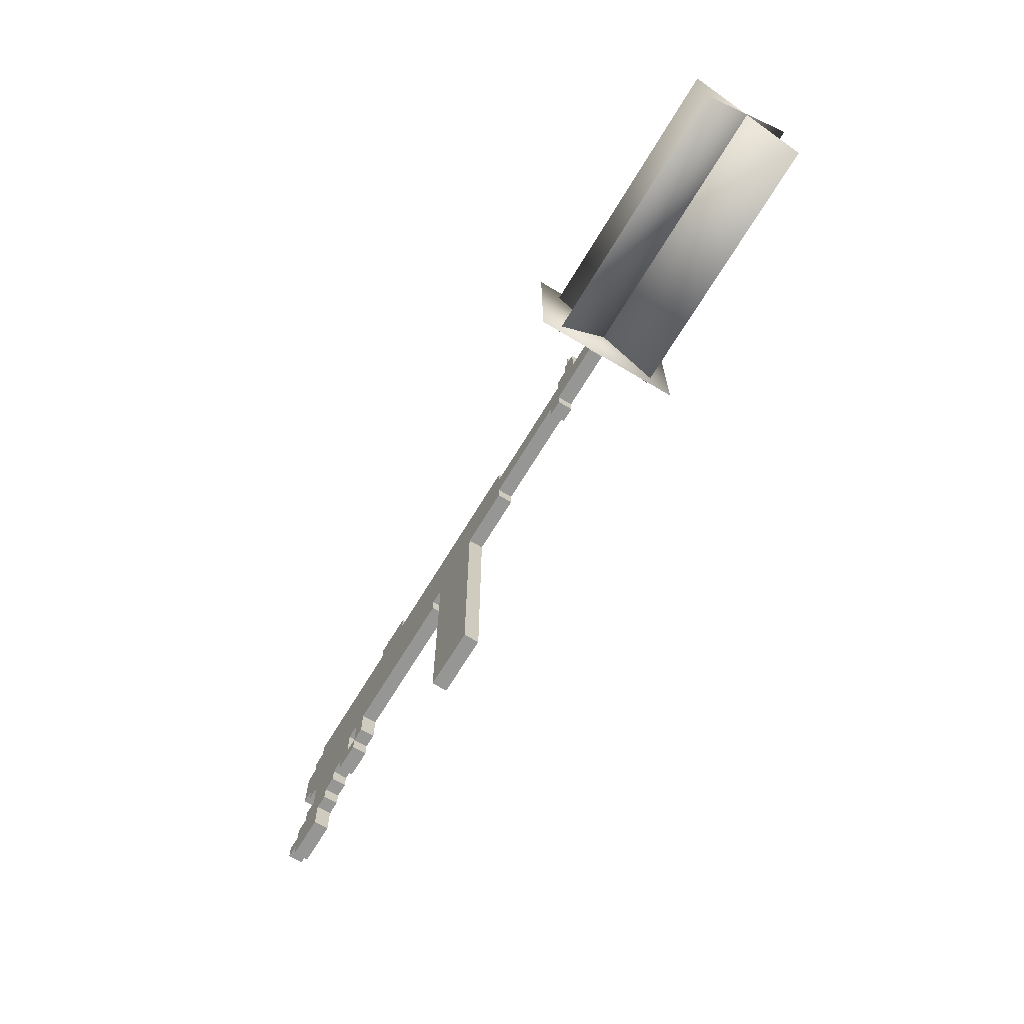
<metadata>
{"format":"obj","ext":"obj","renderer":"f3d","projection":"perspective","resolution":1024,"background":"white","views":[{"elev":-67.7,"azim":59.0,"up":"+Y"}]}
</metadata>
<code>
o ammoModel
v -2.571 -6.318 -0.1313
v -2.571 -6.318 0.1812
v -2.571 -2.568 0.1812
v -2.571 -2.568 -0.1313
v -1.321 -6.318 -0.1313
v -1.321 -2.568 -0.1313
v -1.321 -6.318 0.1812
v -1.321 -2.568 0.1812
f 1 2 3 4
f 5 1 4 6
f 7 5 6 8
f 2 7 8 3
f 8 6 4 3
f 2 1 5 7
o gunModel
v 2.742 -0.3806 -0.1313
v 2.742 -0.3806 0.1812
v 2.742 -0.06814 0.1812
v 2.742 -0.06814 -0.1313
v 3.054 -0.3806 -0.1313
v 3.054 -0.06814 -0.1313
v 3.054 -0.3806 0.1812
v 3.054 -0.06814 0.1812
v -8.821 -4.131 -0.1313
v -8.821 -4.131 0.1812
v -8.821 -3.818 0.1812
v -8.821 -3.818 -0.1313
v -7.883 -4.131 -0.1313
v -7.883 -3.818 -0.1313
v -7.883 -4.131 0.1812
v -7.883 -3.818 0.1812
v -9.133 -3.818 -0.1313
v -9.133 -3.818 0.1812
v -9.133 -3.506 0.1812
v -9.133 -3.506 -0.1313
v -7.883 -3.818 -0.1313
v -7.883 -3.506 -0.1313
v -7.883 -3.818 0.1812
v -7.883 -3.506 0.1812
v -8.821 -3.506 -0.1313
v -8.821 -3.506 0.1812
v -8.821 -3.193 0.1812
v -8.821 -3.193 -0.1313
v -7.571 -3.506 -0.1313
v -7.571 -3.193 -0.1313
v -7.571 -3.506 0.1812
v -7.571 -3.193 0.1812
v -8.508 -3.193 -0.1313
v -8.508 -3.193 0.1812
v -8.508 -2.881 0.1812
v -8.508 -2.881 -0.1313
v -7.258 -3.193 -0.1313
v -7.258 -2.881 -0.1313
v -7.258 -3.193 0.1812
v -7.258 -2.881 0.1812
v -8.196 -2.881 -0.1313
v -8.196 -2.881 0.1812
v -8.196 -2.256 0.1812
v -8.196 -2.256 -0.1313
v -6.633 -2.881 -0.1313
v -6.633 -2.256 -0.1313
v -6.633 -2.881 0.1812
v -6.633 -2.256 0.1812
v -6.946 -3.193 -0.1313
v -6.946 -3.193 0.1812
v -6.946 -2.881 0.1812
v -6.946 -2.881 -0.1313
v -6.321 -3.193 -0.1313
v -6.321 -2.881 -0.1313
v -6.321 -3.193 0.1812
v -6.321 -2.881 0.1812
v -6.321 -2.881 -0.1313
v -6.321 -2.881 0.1812
v -6.321 -2.256 0.1812
v -6.321 -2.256 -0.1313
v -6.008 -2.881 -0.1313
v -6.008 -2.256 -0.1313
v -6.008 -2.881 0.1812
v -6.008 -2.256 0.1812
v -8.508 -2.256 -0.1313
v -8.508 -2.256 0.1812
v -8.508 -1.943 0.1812
v -8.508 -1.943 -0.1313
v -2.883 -2.256 -0.1313
v -2.883 -1.943 -0.1313
v -2.883 -2.256 0.1812
v -2.883 -1.943 0.1812
v -2.571 -2.568 -0.1313
v -2.571 -2.568 0.1812
v -2.571 -1.943 0.1812
v -2.571 -1.943 -0.1313
v -1.321 -2.568 -0.1313
v -1.321 -1.943 -0.1313
v -1.321 -2.568 0.1812
v -1.321 -1.943 0.1812
v -8.821 -1.943 -0.1313
v -8.821 -1.943 0.1812
v -8.821 -1.631 0.1812
v -8.821 -1.631 -0.1313
v -1.321 -1.943 -0.1313
v -1.321 -1.631 -0.1313
v -1.321 -1.943 0.1812
v -1.321 -1.631 0.1812
v -8.821 -1.631 -0.1313
v -8.821 -1.631 0.1812
v -8.821 -1.006 0.1812
v -8.821 -1.006 -0.1313
v -0.0707 -1.631 -0.1313
v -0.0707 -1.006 -0.1313
v -0.0707 -1.631 0.1812
v -0.0707 -1.006 0.1812
v -0.0707 -1.318 -0.1313
v -0.0707 -1.318 0.1812
v -0.0707 -0.6931 0.1812
v -0.0707 -0.6931 -0.1313
v 3.679 -1.318 -0.1313
v 3.679 -0.6931 -0.1313
v 3.679 -1.318 0.1812
v 3.679 -0.6931 0.1812
v 2.429 -0.6931 -0.1313
v 2.429 -0.6931 0.1812
v 2.429 -0.3806 0.1812
v 2.429 -0.3806 -0.1313
v 3.054 -0.6931 -0.1313
v 3.054 -0.3806 -0.1313
v 3.054 -0.6931 0.1812
v 3.054 -0.3806 0.1812
v 2.117 -1.631 -0.1313
v 2.117 -1.631 0.1812
v 2.117 -1.318 0.1812
v 2.117 -1.318 -0.1313
v 2.429 -1.631 -0.1313
v 2.429 -1.318 -0.1313
v 2.429 -1.631 0.1812
v 2.429 -1.318 0.1812
v -8.508 -1.006 -0.1313
v -8.508 -1.006 0.1812
v -8.508 -0.6931 0.1812
v -8.508 -0.6931 -0.1313
v -0.0707 -1.006 -0.1313
v -0.0707 -0.6931 -0.1313
v -0.0707 -1.006 0.1812
v -0.0707 -0.6931 0.1812
v -8.196 -0.6931 -0.1313
v -8.196 -0.6931 0.1812
v -8.196 -0.3806 0.1812
v -8.196 -0.3806 -0.1313
v -0.0707 -0.6931 -0.1313
v -0.0707 -0.3806 -0.1313
v -0.0707 -0.6931 0.1812
v -0.0707 -0.3806 0.1812
v -5.383 -0.3806 -0.1313
v -5.383 -0.3806 0.1812
v -5.383 -0.06814 0.1812
v -5.383 -0.06814 -0.1313
v -4.446 -0.3806 -0.1313
v -4.446 -0.06814 -0.1313
v -4.446 -0.3806 0.1812
v -4.446 -0.06814 0.1812
v 2.867 0.002168 0.005427
v 2.867 0.002168 0.04449
v 2.867 0.04123 0.04449
v 2.867 0.04123 0.005427
v 2.906 0.002168 0.005427
v 2.906 0.04123 0.005427
v 2.906 0.002168 0.04449
v 2.906 0.04123 0.04449
v 2.867 -0.02127 -0.1547
v 2.867 -0.02127 -0.1157
v 2.867 0.08029 -0.1157
v 2.867 0.08029 -0.1547
v 2.906 -0.02127 -0.1547
v 2.906 0.08029 -0.1547
v 2.906 -0.02127 -0.1157
v 2.906 0.08029 -0.1157
v 2.867 -0.02127 0.1656
v 2.867 -0.02127 0.2046
v 2.867 0.08029 0.2046
v 2.867 0.08029 0.1656
v 2.906 -0.02127 0.1656
v 2.906 0.08029 0.1656
v 2.906 -0.02127 0.2046
v 2.906 0.08029 0.2046
v 2.867 0.08029 -0.1391
v 2.867 0.08029 -0.1
v 2.867 0.1194 -0.1
v 2.867 0.1194 -0.1391
v 2.906 0.08029 -0.1391
v 2.906 0.1194 -0.1391
v 2.906 0.08029 -0.1
v 2.906 0.1194 -0.1
v 2.867 0.08029 0.15
v 2.867 0.08029 0.189
v 2.867 0.1194 0.189
v 2.867 0.1194 0.15
v 2.906 0.08029 0.15
v 2.906 0.1194 0.15
v 2.906 0.08029 0.189
v 2.906 0.1194 0.189
v 2.867 0.1194 -0.1157
v 2.867 0.1194 -0.0766
v 2.867 0.1584 -0.0766
v 2.867 0.1584 -0.1157
v 2.906 0.1194 -0.1157
v 2.906 0.1584 -0.1157
v 2.906 0.1194 -0.0766
v 2.906 0.1584 -0.0766
v 2.867 0.1194 0.1265
v 2.867 0.1194 0.1656
v 2.867 0.1584 0.1656
v 2.867 0.1584 0.1265
v 2.906 0.1194 0.1265
v 2.906 0.1584 0.1265
v 2.906 0.1194 0.1656
v 2.906 0.1584 0.1656
v -5.164 -0.04471 -0.1352
v -5.164 -0.04471 -0.002386
v -5.164 0.009981 -0.002386
v -5.164 0.009981 -0.1352
v -5.125 -0.04471 -0.1352
v -5.125 0.009981 -0.1352
v -5.125 -0.04471 -0.002386
v -5.125 0.009981 -0.002386
v 2.867 0.1584 0.09527
v 2.867 0.1584 0.1343
v 2.867 0.1975 0.1343
v 2.867 0.1975 0.09527
v 2.906 0.1584 0.09527
v 2.906 0.1975 0.09527
v 2.906 0.1584 0.1343
v 2.906 0.1975 0.1343
v 2.867 0.1584 -0.08442
v 2.867 0.1584 -0.04535
v 2.867 0.1975 -0.04535
v 2.867 0.1975 -0.08442
v 2.906 0.1584 -0.08442
v 2.906 0.1975 -0.08442
v 2.906 0.1584 -0.04535
v 2.906 0.1975 -0.04535
v 2.867 0.174 -0.04535
v 2.867 0.174 0.09527
v 2.867 0.2131 0.09527
v 2.867 0.2131 -0.04535
v 2.906 0.174 -0.04535
v 2.906 0.2131 -0.04535
v 2.906 0.174 0.09527
v 2.906 0.2131 0.09527
v 2.867 -0.06814 0.005427
v 2.867 -0.06814 0.04449
v 2.867 0.002168 0.04449
v 2.867 0.002168 0.005427
v 2.906 -0.06814 0.005427
v 2.906 0.002168 0.005427
v 2.906 -0.06814 0.04449
v 2.906 0.002168 0.04449
v -5.164 -0.06814 -0.1352
v -5.164 -0.06814 0.1851
v -5.164 -0.04471 0.1851
v -5.164 -0.04471 -0.1352
v -5.125 -0.06814 -0.1352
v -5.125 -0.04471 -0.1352
v -5.125 -0.06814 0.1851
v -5.125 -0.04471 0.1851
v -5.164 -0.04471 0.0523
v -5.164 -0.04471 0.1851
v -5.164 0.009981 0.1851
v -5.164 0.009981 0.0523
v -5.125 -0.04471 0.0523
v -5.125 0.009981 0.0523
v -5.125 -0.04471 0.1851
v -5.125 0.009981 0.1851
v 2.867 -0.06814 -0.1391
v 2.867 -0.06814 -0.1
v 2.867 -0.02127 -0.1
v 2.867 -0.02127 -0.1391
v 2.906 -0.06814 -0.1391
v 2.906 -0.02127 -0.1391
v 2.906 -0.06814 -0.1
v 2.906 -0.02127 -0.1
v 2.867 -0.06814 0.15
v 2.867 -0.06814 0.189
v 2.867 -0.02127 0.189
v 2.867 -0.02127 0.15
v 2.906 -0.06814 0.15
v 2.906 -0.02127 0.15
v 2.906 -0.06814 0.189
v 2.906 -0.02127 0.189
f 9 10 11 12
f 13 9 12 14
f 15 13 14 16
f 10 15 16 11
f 16 14 12 11
f 10 9 13 15
f 17 18 19 20
f 21 17 20 22
f 23 21 22 24
f 18 23 24 19
f 24 22 20 19
f 18 17 21 23
f 25 26 27 28
f 29 25 28 30
f 31 29 30 32
f 26 31 32 27
f 32 30 28 27
f 26 25 29 31
f 33 34 35 36
f 37 33 36 38
f 39 37 38 40
f 34 39 40 35
f 40 38 36 35
f 34 33 37 39
f 41 42 43 44
f 45 41 44 46
f 47 45 46 48
f 42 47 48 43
f 48 46 44 43
f 42 41 45 47
f 49 50 51 52
f 53 49 52 54
f 55 53 54 56
f 50 55 56 51
f 56 54 52 51
f 50 49 53 55
f 57 58 59 60
f 61 57 60 62
f 63 61 62 64
f 58 63 64 59
f 64 62 60 59
f 58 57 61 63
f 65 66 67 68
f 69 65 68 70
f 71 69 70 72
f 66 71 72 67
f 72 70 68 67
f 66 65 69 71
f 73 74 75 76
f 77 73 76 78
f 79 77 78 80
f 74 79 80 75
f 80 78 76 75
f 74 73 77 79
f 81 82 83 84
f 85 81 84 86
f 87 85 86 88
f 82 87 88 83
f 88 86 84 83
f 82 81 85 87
f 89 90 91 92
f 93 89 92 94
f 95 93 94 96
f 90 95 96 91
f 96 94 92 91
f 90 89 93 95
f 97 98 99 100
f 101 97 100 102
f 103 101 102 104
f 98 103 104 99
f 104 102 100 99
f 98 97 101 103
f 105 106 107 108
f 109 105 108 110
f 111 109 110 112
f 106 111 112 107
f 112 110 108 107
f 106 105 109 111
f 113 114 115 116
f 117 113 116 118
f 119 117 118 120
f 114 119 120 115
f 120 118 116 115
f 114 113 117 119
f 121 122 123 124
f 125 121 124 126
f 127 125 126 128
f 122 127 128 123
f 128 126 124 123
f 122 121 125 127
f 129 130 131 132
f 133 129 132 134
f 135 133 134 136
f 130 135 136 131
f 136 134 132 131
f 130 129 133 135
f 137 138 139 140
f 141 137 140 142
f 143 141 142 144
f 138 143 144 139
f 144 142 140 139
f 138 137 141 143
f 145 146 147 148
f 149 145 148 150
f 151 149 150 152
f 146 151 152 147
f 152 150 148 147
f 146 145 149 151
f 153 154 155 156
f 157 153 156 158
f 159 157 158 160
f 154 159 160 155
f 160 158 156 155
f 154 153 157 159
f 161 162 163 164
f 165 161 164 166
f 167 165 166 168
f 162 167 168 163
f 168 166 164 163
f 162 161 165 167
f 169 170 171 172
f 173 169 172 174
f 175 173 174 176
f 170 175 176 171
f 176 174 172 171
f 170 169 173 175
f 177 178 179 180
f 181 177 180 182
f 183 181 182 184
f 178 183 184 179
f 184 182 180 179
f 178 177 181 183
f 185 186 187 188
f 189 185 188 190
f 191 189 190 192
f 186 191 192 187
f 192 190 188 187
f 186 185 189 191
f 193 194 195 196
f 197 193 196 198
f 199 197 198 200
f 194 199 200 195
f 200 198 196 195
f 194 193 197 199
f 201 202 203 204
f 205 201 204 206
f 207 205 206 208
f 202 207 208 203
f 208 206 204 203
f 202 201 205 207
f 209 210 211 212
f 213 209 212 214
f 215 213 214 216
f 210 215 216 211
f 216 214 212 211
f 210 209 213 215
f 217 218 219 220
f 221 217 220 222
f 223 221 222 224
f 218 223 224 219
f 224 222 220 219
f 218 217 221 223
f 225 226 227 228
f 229 225 228 230
f 231 229 230 232
f 226 231 232 227
f 232 230 228 227
f 226 225 229 231
f 233 234 235 236
f 237 233 236 238
f 239 237 238 240
f 234 239 240 235
f 240 238 236 235
f 234 233 237 239
f 241 242 243 244
f 245 241 244 246
f 247 245 246 248
f 242 247 248 243
f 248 246 244 243
f 242 241 245 247
f 249 250 251 252
f 253 249 252 254
f 255 253 254 256
f 250 255 256 251
f 256 254 252 251
f 250 249 253 255
f 257 258 259 260
f 261 257 260 262
f 263 261 262 264
f 258 263 264 259
f 264 262 260 259
f 258 257 261 263
f 265 266 267 268
f 269 265 268 270
f 271 269 270 272
f 266 271 272 267
f 272 270 268 267
f 266 265 269 271
f 273 274 275 276
f 277 273 276 278
f 279 277 278 280
f 274 279 280 275
f 280 278 276 275
f 274 273 277 279
o flashModel
v 3.855 -2.097 -1.089
v 3.855 0.08047 1.089
v 3.855 0.08049 1.089
v 3.855 -2.097 -1.089
v 9.491 -2.097 -1.089
v 9.491 0.08047 1.089
v 9.491 -2.097 -1.089
v 9.491 0.08049 1.089
v 3.992 0.5314 -1.54
v 3.992 0.5314 1.54
v 3.992 0.5314 1.54
v 3.992 0.5314 -1.54
v 3.992 -2.548 -1.54
v 3.992 -2.548 1.54
v 3.992 -2.548 -1.54
v 3.992 -2.548 1.54
v 3.867 0.08048 -1.089
v 3.867 -2.097 1.089
v 3.867 -2.097 1.089
v 3.867 0.0805 -1.089
v 9.503 0.08048 -1.089
v 9.503 -2.097 1.089
v 9.503 0.0805 -1.089
v 9.503 -2.097 1.089
f 281 282 283
f 284 281 283
f 285 286 282
f 281 285 282
f 287 288 286
f 285 287 286
f 284 283 288
f 287 284 288
f 282 286 288
f 283 282 288
f 285 281 284
f 287 285 284
f 289 290 291
f 292 289 291
f 293 294 290
f 289 293 290
f 295 296 294
f 293 295 294
f 292 291 296
f 295 292 296
f 290 294 296
f 291 290 296
f 293 289 292
f 295 293 292
f 297 298 299
f 300 297 299
f 301 302 298
f 297 301 298
f 303 304 302
f 301 303 302
f 300 299 304
f 303 300 304
f 298 302 304
f 299 298 304
f 301 297 300
f 303 301 300
o triggerModel
v -6.846 -2.465 0.00126
v -6.846 -2.466 0.00126
v -6.846 -2.465 0.00126
v -6.846 -2.465 0.001148
v -6.846 -2.465 0.00126
v -6.846 -2.465 0.001148
v -6.846 -2.465 -6.8e-05
v -6.846 -2.466 0.00126
v -6.846 -2.465 0.00126
v -6.846 -2.465 0.001148
v -6.846 -2.465 -6.8e-05
v -6.846 -2.465 0.00126
v -6.843 -2.465 0.00079
v -6.842 -2.466 -6.8e-05
v -6.843 -2.465 -6.8e-05
v -6.843 -2.465 0.00126
v -6.843 -2.466 0.00126
v -6.843 -2.465 0.000673
v -6.843 -2.465 -6.8e-05
v -6.843 -2.465 -6.8e-05
v -6.846 -2.466 -6.8e-05
v -6.846 -2.466 0.00126
v -6.846 -2.466 -6.8e-05
v -6.842 -2.466 -6.8e-05
v -6.842 -2.466 0.000792
v -6.843 -2.466 0.00126
v -6.843 -2.465 0.001148
v -6.843 -2.465 0.00126
v -6.843 -2.465 0.000673
v -6.843 -2.465 0.00126
v -6.843 -2.465 0.00079
v -6.843 -2.465 0.00079
v -6.843 -2.466 0.00126
v -6.842 -2.466 0.000792
v -6.846 -2.466 -0.001397
v -6.846 -2.465 -0.001397
v -6.846 -2.465 -0.001397
v -6.846 -2.465 -0.001397
v -6.846 -2.465 -0.001284
v -6.846 -2.465 -0.001284
v -6.846 -2.466 -0.001397
v -6.846 -2.465 -0.001397
v -6.846 -2.465 -0.001284
v -6.846 -2.465 -6.8e-05
v -6.843 -2.465 -0.000926
v -6.843 -2.465 -0.001397
v -6.843 -2.465 -6.8e-05
v -6.843 -2.465 -0.00081
v -6.843 -2.465 -6.8e-05
v -6.846 -2.466 -0.001397
v -6.843 -2.466 -0.001397
v -6.842 -2.466 -0.000929
v -6.842 -2.466 -6.8e-05
v -6.843 -2.465 -0.001284
v -6.843 -2.465 -0.001397
v -6.843 -2.465 -0.00081
v -6.843 -2.465 -0.000926
v -6.843 -2.466 -0.001397
v -6.843 -2.465 -0.000926
v -6.842 -2.466 -0.000929
v -6.846 -2.466 0.00126
v -6.846 -2.465 0.00126
v -6.846 -2.466 -6.8e-05
v -6.842 -2.466 0.000792
v -6.843 -2.465 0.000673
v -6.843 -2.465 0.00079
v -6.846 -2.466 0.00126
v -6.843 -2.466 0.00126
v -6.842 -2.466 -6.8e-05
v -6.843 -2.465 0.000673
v -6.843 -2.465 0.001148
v -6.843 -2.465 0.00126
v -6.843 -2.465 0.00079
v -6.843 -2.465 0.00126
v -6.843 -2.466 0.00126
v -6.846 -2.466 -0.001397
v -6.846 -2.465 -0.001397
v -6.846 -2.465 -0.001397
v -6.842 -2.466 -0.000929
v -6.843 -2.466 -0.001397
v -6.843 -2.465 -6.8e-05
v -6.843 -2.465 -0.000926
v -6.843 -2.465 -0.00081
v -6.846 -2.466 -0.001397
v -6.843 -2.466 -0.001397
v -6.843 -2.465 -0.001397
v -6.843 -2.465 -0.001397
v -6.843 -2.465 -0.001284
v -6.843 -2.465 -0.00081
v -6.843 -2.466 -0.001397
v -6.843 -2.465 -0.001397
v -6.843 -2.465 -0.000926
v -6.845 -2.443 -0.001284
v -6.844 -2.443 -0.0011
v -6.844 -2.443 -0.001284
v -6.847 -2.443 0.001148
v -6.846 -2.465 -6.8e-05
v -6.846 -2.465 0.001148
v -6.845 -2.443 -0.001284
v -6.843 -2.465 -0.001284
v -6.846 -2.465 -0.001284
v -6.843 -2.465 0.001148
v -6.843 -2.443 0.000673
v -6.844 -2.443 0.001148
v -6.843 -2.443 -6.8e-05
v -6.843 -2.465 0.000673
v -6.843 -2.465 -6.8e-05
v -6.847 -2.443 -0.001284
v -6.846 -2.465 -0.001284
v -6.844 -2.443 0.001148
v -6.843 -2.443 0.000561
v -6.844 -2.443 0.000963
v -6.843 -2.443 -6.8e-05
v -6.843 -2.443 0.000673
v -6.847 -2.443 -6.8e-05
v -6.846 -2.443 0.000963
v -6.846 -2.443 -6.8e-05
v -6.843 -2.465 0.001148
v -6.844 -2.443 0.001148
v -6.845 -2.443 0.001148
v -6.843 -2.443 -0.000698
v -6.843 -2.443 -0.00081
v -6.846 -2.443 -0.0011
v -6.847 -2.443 -0.001284
v -6.843 -2.443 -6.8e-05
v -6.843 -2.443 -0.00081
v -6.843 -2.465 -0.001284
v -6.844 -2.443 -0.001284
v -6.847 -2.443 0.001148
v -6.846 -2.442 0.000815
v -6.846 -2.443 0.000963
v -6.845 -2.443 0.001148
v -6.845 -2.443 0.000963
v -6.843 -2.465 -0.00081
v -6.846 -2.442 0.000815
v -6.845 -2.442 0.000514
v -6.845 -2.442 0.000815
v -6.845 -2.443 -0.001284
v -6.845 -2.442 -0.000952
v -6.845 -2.443 -0.0011
v -6.846 -2.443 0.000963
v -6.845 -2.442 0.000815
v -6.845 -2.443 0.000963
v -6.847 -2.443 -0.001284
v -6.846 -2.442 -0.000952
v -6.847 -2.442 -0.001032
v -6.847 -2.443 -0.001284
v -6.845 -2.442 -0.001032
v -6.845 -2.443 -0.001284
v -6.846 -2.443 -0.0011
v -6.845 -2.442 -0.000952
v -6.846 -2.442 -0.000952
v -6.845 -2.443 0.001148
v -6.845 -2.442 0.000815
v -6.845 -2.442 0.000895
v -6.845 -2.442 0.000618
v -6.846 -2.442 0.000514
v -6.847 -2.442 0.000618
v -6.845 -2.442 -0.000755
v -6.846 -2.442 -0.000651
v -6.845 -2.442 -0.000651
v -6.845 -2.442 -0.001032
v -6.845 -2.442 -0.000651
v -6.845 -2.442 -0.000952
v -6.845 -2.442 -0.000952
v -6.846 -2.442 -0.000651
v -6.846 -2.442 -0.000952
v -6.847 -2.442 0.000895
v -6.846 -2.442 0.000514
v -6.846 -2.442 0.000815
v -6.845 -2.442 0.000895
v -6.847 -2.442 0.000618
v -6.847 -2.442 0.000895
v -6.847 -2.442 -0.001032
v -6.845 -2.442 -0.000755
v -6.845 -2.442 -0.001032
v -6.845 -2.442 0.000895
v -6.845 -2.442 0.000514
v -6.845 -2.442 0.000618
v -6.845 -2.443 -0.0011
v -6.847 -2.443 0.001148
v -6.847 -2.443 -6.8e-05
v -6.846 -2.465 -6.8e-05
v -6.846 -2.465 -0.001284
v -6.847 -2.443 -0.001284
v -6.846 -2.465 -0.001284
v -6.847 -2.443 -0.001284
v -6.845 -2.443 -0.001284
v -6.846 -2.465 -0.001284
v -6.845 -2.443 -0.001284
v -6.844 -2.443 -0.001284
v -6.843 -2.465 -0.001284
v -6.847 -2.443 0.001148
v -6.845 -2.443 0.001148
v -6.845 -2.442 0.000895
v -6.843 -2.465 0.001148
v -6.843 -2.465 0.000673
v -6.843 -2.443 0.000673
v -6.843 -2.443 0.000673
v -6.846 -2.465 -6.8e-05
v -6.847 -2.443 -6.8e-05
v -6.847 -2.443 -0.001284
v -6.847 -2.443 0.001148
v -6.845 -2.443 0.001148
v -6.847 -2.443 0.001148
v -6.846 -2.465 0.001148
v -6.847 -2.443 0.001148
v -6.846 -2.465 0.001148
v -6.846 -2.465 0.001148
v -6.844 -2.443 -0.001284
v -6.844 -2.443 -0.0011
v -6.843 -2.443 -0.000698
v -6.843 -2.443 -0.00081
v -6.843 -2.465 -0.00081
v -6.843 -2.465 -0.001284
v -6.847 -2.443 0.001148
v -6.847 -2.442 0.000895
v -6.846 -2.442 0.000815
v -6.843 -2.443 -0.00081
v -6.847 -2.442 -0.001032
v -6.846 -2.442 -0.000952
v -6.846 -2.442 -0.000651
v -6.846 -2.442 0.000815
v -6.846 -2.442 0.000514
v -6.845 -2.442 0.000514
v -6.845 -2.443 -0.001284
v -6.845 -2.442 -0.001032
v -6.845 -2.442 -0.000952
v -6.846 -2.443 0.000963
v -6.846 -2.442 0.000815
v -6.845 -2.442 0.000815
v -6.847 -2.443 -0.001284
v -6.846 -2.443 -0.0011
v -6.846 -2.442 -0.000952
v -6.847 -2.443 -0.001284
v -6.847 -2.442 -0.001032
v -6.845 -2.442 -0.001032
v -6.846 -2.443 -0.0011
v -6.845 -2.443 -0.0011
v -6.845 -2.442 -0.000952
v -6.845 -2.443 0.001148
v -6.845 -2.443 0.000963
v -6.845 -2.442 0.000815
v -6.845 -2.442 0.000618
v -6.845 -2.442 0.000514
v -6.846 -2.442 0.000514
v -6.845 -2.442 -0.000755
v -6.847 -2.442 -0.000755
v -6.846 -2.442 -0.000651
v -6.845 -2.442 -0.001032
v -6.845 -2.442 -0.000755
v -6.845 -2.442 -0.000651
v -6.845 -2.442 -0.000952
v -6.845 -2.442 -0.000651
v -6.846 -2.442 -0.000651
v -6.847 -2.442 0.000895
v -6.847 -2.442 0.000618
v -6.846 -2.442 0.000514
v -6.845 -2.442 0.000895
v -6.845 -2.442 0.000618
v -6.847 -2.442 0.000618
v -6.847 -2.442 -0.001032
v -6.847 -2.442 -0.000755
v -6.845 -2.442 -0.000755
v -6.845 -2.442 0.000895
v -6.845 -2.442 0.000815
v -6.845 -2.442 0.000514
v -6.847 -2.443 0.001148
v -6.845 -2.442 0.000895
v -6.847 -2.442 0.000895
v -6.847 -2.442 -0.001032
v -6.846 -2.442 -0.000651
v -6.847 -2.442 -0.000755
f 305 306 307
f 308 309 310
f 311 312 313
f 314 315 316
f 317 318 319
f 320 306 321
f 322 323 324
f 325 326 327
f 328 329 330
f 331 309 332
f 333 334 335
f 336 337 338
f 339 340 341
f 342 343 344
f 345 311 346
f 347 315 348
f 318 349 319
f 350 339 341
f 351 352 353
f 354 325 327
f 355 356 357
f 358 342 344
f 359 360 361
f 362 363 364
f 305 365 306
f 308 366 309
f 311 367 312
f 314 348 315
f 317 368 318
f 320 307 306
f 369 370 351
f 325 371 326
f 371 325 372
f 325 373 372
f 331 310 309
f 374 375 376
f 377 378 379
f 339 380 340
f 342 381 343
f 345 367 311
f 347 382 315
f 318 383 349
f 350 384 339
f 385 386 387
f 354 388 325
f 373 325 389
f 325 388 389
f 358 390 342
f 391 392 393
f 394 395 396
f 397 398 399
f 400 401 402
f 403 404 405
f 406 407 408
f 409 410 411
f 401 412 413
f 414 415 416
f 417 415 418
f 419 420 421
f 422 423 424
f 399 425 426
f 419 427 428
f 417 425 429
f 430 431 432
f 433 434 435
f 436 416 437
f 438 409 411
f 439 440 441
f 442 443 444
f 445 446 447
f 448 449 450
f 451 452 453
f 454 455 456
f 457 458 459
f 460 461 462
f 463 464 465
f 466 467 468
f 469 470 471
f 472 473 474
f 475 476 477
f 478 479 480
f 481 482 483
f 397 484 398
f 485 486 487
f 488 489 490
f 491 492 493
f 494 495 496
f 497 498 499
f 500 501 502
f 409 503 410
f 504 505 506
f 414 418 415
f 417 429 415
f 419 507 420
f 508 509 510
f 511 512 513
f 513 422 424
f 514 515 516
f 419 421 427
f 417 426 425
f 517 518 519
f 520 521 522
f 436 414 416
f 438 523 409
f 524 525 526
f 527 528 529
f 530 531 532
f 533 534 535
f 536 537 538
f 539 540 541
f 542 543 544
f 545 546 547
f 548 549 550
f 551 552 553
f 554 555 556
f 557 558 559
f 560 561 562
f 563 564 565
f 566 567 568
f 569 570 571
f 572 573 574
f 575 576 577

</code>
